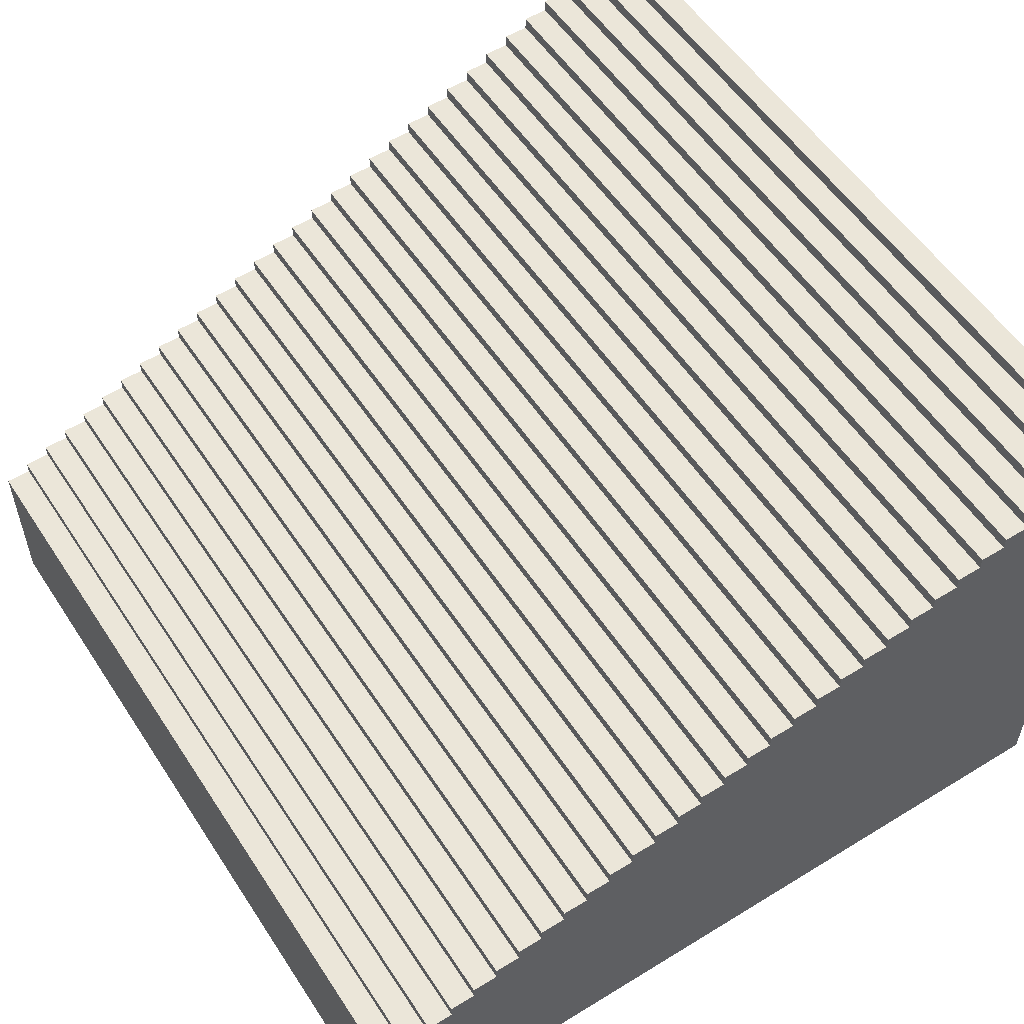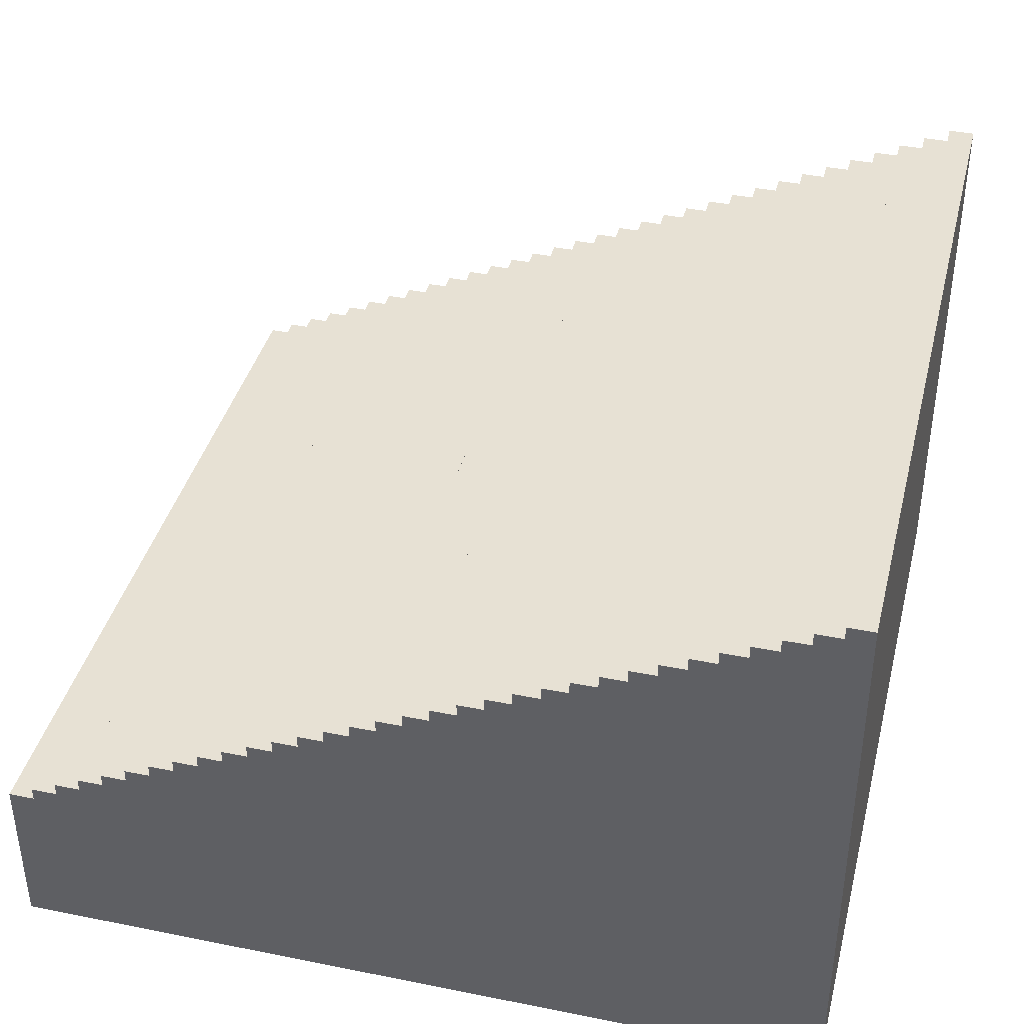
<metadata>
{"format":"obj","ext":"obj","renderer":"f3d","projection":"perspective","resolution":1024,"background":"white","views":[{"elev":55.2,"azim":57.2,"up":"+Y"},{"elev":39.5,"azim":104.0,"up":"+Y"}]}
</metadata>
<code>
o
v -3.2 -3.2 3.2
v -3.2 -3.2 -3.2
v -3.2 -2.2 3.2
v -3.2 -2.2 3
v -3.2 -2.1 3
v -3.2 -2.1 2.8
v -3.2 -2 2.8
v -3.2 -2 2.6
v -3.2 -1.9 3.2
v -3.2 -1.9 3
v -3.2 -1.9 2.6
v -3.2 -1.9 2.4
v -3.2 -1.8 3
v -3.2 -1.8 2.8
v -3.2 -1.8 2.4
v -3.2 -1.8 2.2
v -3.2 -1.7 2.8
v -3.2 -1.7 2.6
v -3.2 -1.7 2.2
v -3.2 -1.7 2
v -3.2 -1.6 2.6
v -3.2 -1.6 2.4
v -3.2 -1.6 2
v -3.2 -1.6 1.8
v -3.2 -1.5 2.4
v -3.2 -1.5 2.2
v -3.2 -1.5 1.8
v -3.2 -1.5 1.6
v -3.2 -1.4 2.2
v -3.2 -1.4 2
v -3.2 -1.4 1.6
v -3.2 -1.4 1.4
v -3.2 -1.3 2
v -3.2 -1.3 1.8
v -3.2 -1.3 1.4
v -3.2 -1.3 1.2
v -3.2 -1.2 1.8
v -3.2 -1.2 1.6
v -3.2 -1.2 1.2
v -3.2 -1.2 1
v -3.2 -1.1 1.6
v -3.2 -1.1 1.4
v -3.2 -1.1 1
v -3.2 -1.1 0.8
v -3.2 -1 1.4
v -3.2 -1 1.2
v -3.2 -1 0.8
v -3.2 -1 0.6
v -3.2 -0.9 1.2
v -3.2 -0.9 1
v -3.2 -0.9 0.6
v -3.2 -0.9 0.4
v -3.2 -0.8 1
v -3.2 -0.8 0.8
v -3.2 -0.8 0.4
v -3.2 -0.8 0.2
v -3.2 -0.7 0.8
v -3.2 -0.7 0.6
v -3.2 -0.7 0.2
v -3.2 -0.7 0
v -3.2 -0.6 0.6
v -3.2 -0.6 0.4
v -3.2 -0.6 0
v -3.2 -0.6 -0.2
v -3.2 -0.5 0.4
v -3.2 -0.5 0.2
v -3.2 -0.5 -0.2
v -3.2 -0.5 -0.4
v -3.2 -0.4 0.2
v -3.2 -0.4 0
v -3.2 -0.4 -0.4
v -3.2 -0.4 -0.6
v -3.2 -0.3 0
v -3.2 -0.3 -0.2
v -3.2 -0.3 -0.6
v -3.2 -0.3 -0.8
v -3.2 -0.2 -0.2
v -3.2 -0.2 -0.4
v -3.2 -0.2 -0.8
v -3.2 -0.2 -1
v -3.2 -0.1 -0.4
v -3.2 -0.1 -0.6
v -3.2 -0.1 -1
v -3.2 -0.1 -1.2
v -3.2 0 -0.6
v -3.2 0 -0.8
v -3.2 0 -1.2
v -3.2 0 -1.4
v -3.2 0.1 -0.8
v -3.2 0.1 -1
v -3.2 0.1 -1.4
v -3.2 0.1 -1.6
v -3.2 0.2 -1
v -3.2 0.2 -1.2
v -3.2 0.2 -1.6
v -3.2 0.2 -1.8
v -3.2 0.3 -1.2
v -3.2 0.3 -1.4
v -3.2 0.3 -1.8
v -3.2 0.3 -2
v -3.2 0.4 -1.4
v -3.2 0.4 -1.6
v -3.2 0.4 -2
v -3.2 0.4 -2.2
v -3.2 0.5 -1.6
v -3.2 0.5 -1.8
v -3.2 0.5 -2.2
v -3.2 0.5 -2.4
v -3.2 0.6 -1.8
v -3.2 0.6 -2
v -3.2 0.6 -2.4
v -3.2 0.6 -2.6
v -3.2 0.7 -2
v -3.2 0.7 -2.2
v -3.2 0.7 -2.6
v -3.2 0.7 -2.8
v -3.2 0.8 -2.2
v -3.2 0.8 -2.4
v -3.2 0.8 -2.8
v -3.2 0.8 -3
v -3.2 0.9 -2.4
v -3.2 0.9 -2.6
v -3.2 0.9 -3
v -3.2 0.9 -3.2
v -3.2 1 -2.6
v -3.2 1 -2.8
v -3.2 1.1 -2.8
v -3.2 1.1 -3
v -3.2 1.2 -3
v -3.2 1.2 -3.2
v 3.2 -3.2 3.2
v 3.2 -3.2 -3.2
v 3.2 -2.2 3.2
v 3.2 -2.2 3
v 3.2 -2.1 3
v 3.2 -2.1 2.8
v 3.2 -2 2.8
v 3.2 -2 2.6
v 3.2 -1.9 3.2
v 3.2 -1.9 3
v 3.2 -1.9 2.6
v 3.2 -1.9 2.4
v 3.2 -1.8 3
v 3.2 -1.8 2.8
v 3.2 -1.8 2.4
v 3.2 -1.8 2.2
v 3.2 -1.7 2.8
v 3.2 -1.7 2.6
v 3.2 -1.7 2.2
v 3.2 -1.7 2
v 3.2 -1.6 2.6
v 3.2 -1.6 2.4
v 3.2 -1.6 2
v 3.2 -1.6 1.8
v 3.2 -1.5 2.4
v 3.2 -1.5 2.2
v 3.2 -1.5 1.8
v 3.2 -1.5 1.6
v 3.2 -1.4 2.2
v 3.2 -1.4 2
v 3.2 -1.4 1.6
v 3.2 -1.4 1.4
v 3.2 -1.3 2
v 3.2 -1.3 1.8
v 3.2 -1.3 1.4
v 3.2 -1.3 1.2
v 3.2 -1.2 1.8
v 3.2 -1.2 1.6
v 3.2 -1.2 1.2
v 3.2 -1.2 1
v 3.2 -1.1 1.6
v 3.2 -1.1 1.4
v 3.2 -1.1 1
v 3.2 -1.1 0.8
v 3.2 -1 1.4
v 3.2 -1 1.2
v 3.2 -1 0.8
v 3.2 -1 0.6
v 3.2 -0.9 1.2
v 3.2 -0.9 1
v 3.2 -0.9 0.6
v 3.2 -0.9 0.4
v 3.2 -0.8 1
v 3.2 -0.8 0.8
v 3.2 -0.8 0.4
v 3.2 -0.8 0.2
v 3.2 -0.7 0.8
v 3.2 -0.7 0.6
v 3.2 -0.7 0.2
v 3.2 -0.7 0
v 3.2 -0.6 0.6
v 3.2 -0.6 0.4
v 3.2 -0.6 0
v 3.2 -0.6 -0.2
v 3.2 -0.5 0.4
v 3.2 -0.5 0.2
v 3.2 -0.5 -0.2
v 3.2 -0.5 -0.4
v 3.2 -0.4 0.2
v 3.2 -0.4 0
v 3.2 -0.4 -0.4
v 3.2 -0.4 -0.6
v 3.2 -0.3 0
v 3.2 -0.3 -0.2
v 3.2 -0.3 -0.6
v 3.2 -0.3 -0.8
v 3.2 -0.2 -0.2
v 3.2 -0.2 -0.4
v 3.2 -0.2 -0.8
v 3.2 -0.2 -1
v 3.2 -0.1 -0.4
v 3.2 -0.1 -0.6
v 3.2 -0.1 -1
v 3.2 -0.1 -1.2
v 3.2 0 -0.6
v 3.2 0 -0.8
v 3.2 0 -1.2
v 3.2 0 -1.4
v 3.2 0.1 -0.8
v 3.2 0.1 -1
v 3.2 0.1 -1.4
v 3.2 0.1 -1.6
v 3.2 0.2 -1
v 3.2 0.2 -1.2
v 3.2 0.2 -1.6
v 3.2 0.2 -1.8
v 3.2 0.3 -1.2
v 3.2 0.3 -1.4
v 3.2 0.3 -1.8
v 3.2 0.3 -2
v 3.2 0.4 -1.4
v 3.2 0.4 -1.6
v 3.2 0.4 -2
v 3.2 0.4 -2.2
v 3.2 0.5 -1.6
v 3.2 0.5 -1.8
v 3.2 0.5 -2.2
v 3.2 0.5 -2.4
v 3.2 0.6 -1.8
v 3.2 0.6 -2
v 3.2 0.6 -2.4
v 3.2 0.6 -2.6
v 3.2 0.7 -2
v 3.2 0.7 -2.2
v 3.2 0.7 -2.6
v 3.2 0.7 -2.8
v 3.2 0.8 -2.2
v 3.2 0.8 -2.4
v 3.2 0.8 -2.8
v 3.2 0.8 -3
v 3.2 0.9 -2.4
v 3.2 0.9 -2.6
v 3.2 0.9 -3
v 3.2 0.9 -3.2
v 3.2 1 -2.6
v 3.2 1 -2.8
v 3.2 1.1 -2.8
v 3.2 1.1 -3
v 3.2 1.2 -3
v 3.2 1.2 -3.2
v -3.2 -3.2 3.2
v -3.2 -2.2 3.2
v -3.2 -1.9 3.2
v 3.2 -3.2 3.2
v 3.2 -2.2 3.2
v 3.2 -1.9 3.2
v -3.2 -1.9 3
v -3.2 -1.8 3
v 3.2 -1.9 3
v 3.2 -1.8 3
v -3.2 -1.8 2.8
v -3.2 -1.7 2.8
v 3.2 -1.8 2.8
v 3.2 -1.7 2.8
v -3.2 -1.7 2.6
v -3.2 -1.6 2.6
v 3.2 -1.7 2.6
v 3.2 -1.6 2.6
v -3.2 -1.6 2.4
v -3.2 -1.5 2.4
v 3.2 -1.6 2.4
v 3.2 -1.5 2.4
v -3.2 -1.5 2.2
v -3.2 -1.4 2.2
v 3.2 -1.5 2.2
v 3.2 -1.4 2.2
v -3.2 -1.4 2
v -3.2 -1.3 2
v 3.2 -1.4 2
v 3.2 -1.3 2
v -3.2 -1.3 1.8
v -3.2 -1.2 1.8
v 3.2 -1.3 1.8
v 3.2 -1.2 1.8
v -3.2 -1.2 1.6
v -3.2 -1.1 1.6
v 3.2 -1.2 1.6
v 3.2 -1.1 1.6
v -3.2 -1.1 1.4
v -3.2 -1 1.4
v 3.2 -1.1 1.4
v 3.2 -1 1.4
v -3.2 -1 1.2
v -3.2 -0.9 1.2
v 3.2 -1 1.2
v 3.2 -0.9 1.2
v -3.2 -0.9 1
v -3.2 -0.8 1
v 3.2 -0.9 1
v 3.2 -0.8 1
v -3.2 -0.8 0.8
v -3.2 -0.7 0.8
v 3.2 -0.8 0.8
v 3.2 -0.7 0.8
v -3.2 -0.7 0.6
v -3.2 -0.6 0.6
v 3.2 -0.7 0.6
v 3.2 -0.6 0.6
v -3.2 -0.6 0.4
v -3.2 -0.5 0.4
v 3.2 -0.6 0.4
v 3.2 -0.5 0.4
v -3.2 -0.5 0.2
v -3.2 -0.4 0.2
v 3.2 -0.5 0.2
v 3.2 -0.4 0.2
v -3.2 -0.4 0
v -3.2 -0.3 0
v 3.2 -0.4 0
v 3.2 -0.3 0
v -3.2 -0.3 -0.2
v -3.2 -0.2 -0.2
v 3.2 -0.3 -0.2
v 3.2 -0.2 -0.2
v -3.2 -0.2 -0.4
v -3.2 -0.1 -0.4
v 3.2 -0.2 -0.4
v 3.2 -0.1 -0.4
v -3.2 -0.1 -0.6
v -3.2 0 -0.6
v 3.2 -0.1 -0.6
v 3.2 0 -0.6
v -3.2 0 -0.8
v -3.2 0.1 -0.8
v 3.2 0 -0.8
v 3.2 0.1 -0.8
v -3.2 0.1 -1
v -3.2 0.2 -1
v 3.2 0.1 -1
v 3.2 0.2 -1
v -3.2 0.2 -1.2
v -3.2 0.3 -1.2
v 3.2 0.2 -1.2
v 3.2 0.3 -1.2
v -3.2 0.3 -1.4
v -3.2 0.4 -1.4
v 3.2 0.3 -1.4
v 3.2 0.4 -1.4
v -3.2 0.4 -1.6
v -3.2 0.5 -1.6
v 3.2 0.4 -1.6
v 3.2 0.5 -1.6
v -3.2 0.5 -1.8
v -3.2 0.6 -1.8
v 3.2 0.5 -1.8
v 3.2 0.6 -1.8
v -3.2 0.6 -2
v -3.2 0.7 -2
v 3.2 0.6 -2
v 3.2 0.7 -2
v -3.2 0.7 -2.2
v -3.2 0.8 -2.2
v 3.2 0.7 -2.2
v 3.2 0.8 -2.2
v -3.2 0.8 -2.4
v -3.2 0.9 -2.4
v 3.2 0.8 -2.4
v 3.2 0.9 -2.4
v -3.2 0.9 -2.6
v -3.2 1 -2.6
v 3.2 0.9 -2.6
v 3.2 1 -2.6
v -3.2 1 -2.8
v -3.2 1.1 -2.8
v 3.2 1 -2.8
v 3.2 1.1 -2.8
v -3.2 1.1 -3
v -3.2 1.2 -3
v 3.2 1.1 -3
v 3.2 1.2 -3
v -3.2 -3.2 -3.2
v -3.2 0.9 -3.2
v -3.2 1.2 -3.2
v 3.2 -3.2 -3.2
v 3.2 0.9 -3.2
v 3.2 1.2 -3.2
v -3.2 -3.2 3.2
v 3.2 -3.2 3.2
v -3.2 -3.2 -3.2
v 3.2 -3.2 -3.2
v -3.2 -1.9 3.2
v 3.2 -1.9 3.2
v -3.2 -1.9 3
v 3.2 -1.9 3
v -3.2 -1.8 3
v 3.2 -1.8 3
v -3.2 -1.8 2.8
v 3.2 -1.8 2.8
v -3.2 -1.7 2.8
v 3.2 -1.7 2.8
v -3.2 -1.7 2.6
v 3.2 -1.7 2.6
v -3.2 -1.6 2.6
v 3.2 -1.6 2.6
v -3.2 -1.6 2.4
v 3.2 -1.6 2.4
v -3.2 -1.5 2.4
v 3.2 -1.5 2.4
v -3.2 -1.5 2.2
v 3.2 -1.5 2.2
v -3.2 -1.4 2.2
v 3.2 -1.4 2.2
v -3.2 -1.4 2
v 3.2 -1.4 2
v -3.2 -1.3 2
v 3.2 -1.3 2
v -3.2 -1.3 1.8
v 3.2 -1.3 1.8
v -3.2 -1.2 1.8
v 3.2 -1.2 1.8
v -3.2 -1.2 1.6
v 3.2 -1.2 1.6
v -3.2 -1.1 1.6
v 3.2 -1.1 1.6
v -3.2 -1.1 1.4
v 3.2 -1.1 1.4
v -3.2 -1 1.4
v 3.2 -1 1.4
v -3.2 -1 1.2
v 3.2 -1 1.2
v -3.2 -0.9 1.2
v 3.2 -0.9 1.2
v -3.2 -0.9 1
v 3.2 -0.9 1
v -3.2 -0.8 1
v 3.2 -0.8 1
v -3.2 -0.8 0.8
v 3.2 -0.8 0.8
v -3.2 -0.7 0.8
v 3.2 -0.7 0.8
v -3.2 -0.7 0.6
v 3.2 -0.7 0.6
v -3.2 -0.6 0.6
v 3.2 -0.6 0.6
v -3.2 -0.6 0.4
v 3.2 -0.6 0.4
v -3.2 -0.5 0.4
v 3.2 -0.5 0.4
v -3.2 -0.5 0.2
v 3.2 -0.5 0.2
v -3.2 -0.4 0.2
v 3.2 -0.4 0.2
v -3.2 -0.4 0
v 3.2 -0.4 0
v -3.2 -0.3 0
v 3.2 -0.3 0
v -3.2 -0.3 -0.2
v 3.2 -0.3 -0.2
v -3.2 -0.2 -0.2
v 3.2 -0.2 -0.2
v -3.2 -0.2 -0.4
v 3.2 -0.2 -0.4
v -3.2 -0.1 -0.4
v 3.2 -0.1 -0.4
v -3.2 -0.1 -0.6
v 3.2 -0.1 -0.6
v -3.2 0 -0.6
v 3.2 0 -0.6
v -3.2 0 -0.8
v 3.2 0 -0.8
v -3.2 0.1 -0.8
v 3.2 0.1 -0.8
v -3.2 0.1 -1
v 3.2 0.1 -1
v -3.2 0.2 -1
v 3.2 0.2 -1
v -3.2 0.2 -1.2
v 3.2 0.2 -1.2
v -3.2 0.3 -1.2
v 3.2 0.3 -1.2
v -3.2 0.3 -1.4
v 3.2 0.3 -1.4
v -3.2 0.4 -1.4
v 3.2 0.4 -1.4
v -3.2 0.4 -1.6
v 3.2 0.4 -1.6
v -3.2 0.5 -1.6
v 3.2 0.5 -1.6
v -3.2 0.5 -1.8
v 3.2 0.5 -1.8
v -3.2 0.6 -1.8
v 3.2 0.6 -1.8
v -3.2 0.6 -2
v 3.2 0.6 -2
v -3.2 0.7 -2
v 3.2 0.7 -2
v -3.2 0.7 -2.2
v 3.2 0.7 -2.2
v -3.2 0.8 -2.2
v 3.2 0.8 -2.2
v -3.2 0.8 -2.4
v 3.2 0.8 -2.4
v -3.2 0.9 -2.4
v 3.2 0.9 -2.4
v -3.2 0.9 -2.6
v 3.2 0.9 -2.6
v -3.2 1 -2.6
v 3.2 1 -2.6
v -3.2 1 -2.8
v 3.2 1 -2.8
v -3.2 1.1 -2.8
v 3.2 1.1 -2.8
v -3.2 1.1 -3
v 3.2 1.1 -3
v -3.2 1.2 -3
v 3.2 1.2 -3
v -3.2 1.2 -3.2
v 3.2 1.2 -3.2
f 3 2 1
f 4 2 3
f 5 4 3
f 5 2 4
f 6 2 5
f 7 6 5
f 7 2 6
f 8 2 7
f 9 5 3
f 9 7 5
f 9 8 7
f 10 8 9
f 11 2 8
f 11 8 10
f 12 2 11
f 13 11 10
f 13 12 11
f 14 12 13
f 15 2 12
f 15 12 14
f 16 2 15
f 17 15 14
f 17 16 15
f 18 16 17
f 19 2 16
f 19 16 18
f 20 2 19
f 21 19 18
f 21 20 19
f 22 20 21
f 23 2 20
f 23 20 22
f 24 2 23
f 25 23 22
f 25 24 23
f 26 24 25
f 27 2 24
f 27 24 26
f 28 2 27
f 29 27 26
f 29 28 27
f 30 28 29
f 31 2 28
f 31 28 30
f 32 2 31
f 33 31 30
f 33 32 31
f 34 32 33
f 35 2 32
f 35 32 34
f 36 2 35
f 37 35 34
f 37 36 35
f 38 36 37
f 39 2 36
f 39 36 38
f 40 2 39
f 41 39 38
f 41 40 39
f 42 40 41
f 43 2 40
f 43 40 42
f 44 2 43
f 45 43 42
f 45 44 43
f 46 44 45
f 47 2 44
f 47 44 46
f 48 2 47
f 49 47 46
f 49 48 47
f 50 48 49
f 51 2 48
f 51 48 50
f 52 2 51
f 53 51 50
f 53 52 51
f 54 52 53
f 55 2 52
f 55 52 54
f 56 2 55
f 57 55 54
f 57 56 55
f 58 56 57
f 59 2 56
f 59 56 58
f 60 2 59
f 61 59 58
f 61 60 59
f 62 60 61
f 63 2 60
f 63 60 62
f 64 2 63
f 65 63 62
f 65 64 63
f 66 64 65
f 67 2 64
f 67 64 66
f 68 2 67
f 69 67 66
f 69 68 67
f 70 68 69
f 71 2 68
f 71 68 70
f 72 2 71
f 73 71 70
f 73 72 71
f 74 72 73
f 75 2 72
f 75 72 74
f 76 2 75
f 77 75 74
f 77 76 75
f 78 76 77
f 79 2 76
f 79 76 78
f 80 2 79
f 81 79 78
f 81 80 79
f 82 80 81
f 83 2 80
f 83 80 82
f 84 2 83
f 85 83 82
f 85 84 83
f 86 84 85
f 87 2 84
f 87 84 86
f 88 2 87
f 89 87 86
f 89 88 87
f 90 88 89
f 91 2 88
f 91 88 90
f 92 2 91
f 93 91 90
f 93 92 91
f 94 92 93
f 95 2 92
f 95 92 94
f 96 2 95
f 97 95 94
f 97 96 95
f 98 96 97
f 99 2 96
f 99 96 98
f 100 2 99
f 101 99 98
f 101 100 99
f 102 100 101
f 103 2 100
f 103 100 102
f 104 2 103
f 105 103 102
f 105 104 103
f 106 104 105
f 107 2 104
f 107 104 106
f 108 2 107
f 109 107 106
f 109 108 107
f 110 108 109
f 111 2 108
f 111 108 110
f 112 2 111
f 113 111 110
f 113 112 111
f 114 112 113
f 115 2 112
f 115 112 114
f 116 2 115
f 117 115 114
f 117 116 115
f 118 116 117
f 119 2 116
f 119 116 118
f 120 2 119
f 121 119 118
f 121 120 119
f 122 120 121
f 123 2 120
f 123 120 122
f 124 2 123
f 125 123 122
f 125 124 123
f 126 124 125
f 127 124 126
f 128 124 127
f 129 124 128
f 130 124 129
f 131 132 133
f 133 132 134
f 133 134 135
f 134 132 135
f 135 132 136
f 135 136 137
f 136 132 137
f 137 132 138
f 133 135 139
f 135 137 139
f 137 138 139
f 139 138 140
f 138 132 141
f 140 138 141
f 141 132 142
f 140 141 143
f 141 142 143
f 143 142 144
f 142 132 145
f 144 142 145
f 145 132 146
f 144 145 147
f 145 146 147
f 147 146 148
f 146 132 149
f 148 146 149
f 149 132 150
f 148 149 151
f 149 150 151
f 151 150 152
f 150 132 153
f 152 150 153
f 153 132 154
f 152 153 155
f 153 154 155
f 155 154 156
f 154 132 157
f 156 154 157
f 157 132 158
f 156 157 159
f 157 158 159
f 159 158 160
f 158 132 161
f 160 158 161
f 161 132 162
f 160 161 163
f 161 162 163
f 163 162 164
f 162 132 165
f 164 162 165
f 165 132 166
f 164 165 167
f 165 166 167
f 167 166 168
f 166 132 169
f 168 166 169
f 169 132 170
f 168 169 171
f 169 170 171
f 171 170 172
f 170 132 173
f 172 170 173
f 173 132 174
f 172 173 175
f 173 174 175
f 175 174 176
f 174 132 177
f 176 174 177
f 177 132 178
f 176 177 179
f 177 178 179
f 179 178 180
f 178 132 181
f 180 178 181
f 181 132 182
f 180 181 183
f 181 182 183
f 183 182 184
f 182 132 185
f 184 182 185
f 185 132 186
f 184 185 187
f 185 186 187
f 187 186 188
f 186 132 189
f 188 186 189
f 189 132 190
f 188 189 191
f 189 190 191
f 191 190 192
f 190 132 193
f 192 190 193
f 193 132 194
f 192 193 195
f 193 194 195
f 195 194 196
f 194 132 197
f 196 194 197
f 197 132 198
f 196 197 199
f 197 198 199
f 199 198 200
f 198 132 201
f 200 198 201
f 201 132 202
f 200 201 203
f 201 202 203
f 203 202 204
f 202 132 205
f 204 202 205
f 205 132 206
f 204 205 207
f 205 206 207
f 207 206 208
f 206 132 209
f 208 206 209
f 209 132 210
f 208 209 211
f 209 210 211
f 211 210 212
f 210 132 213
f 212 210 213
f 213 132 214
f 212 213 215
f 213 214 215
f 215 214 216
f 214 132 217
f 216 214 217
f 217 132 218
f 216 217 219
f 217 218 219
f 219 218 220
f 218 132 221
f 220 218 221
f 221 132 222
f 220 221 223
f 221 222 223
f 223 222 224
f 222 132 225
f 224 222 225
f 225 132 226
f 224 225 227
f 225 226 227
f 227 226 228
f 226 132 229
f 228 226 229
f 229 132 230
f 228 229 231
f 229 230 231
f 231 230 232
f 230 132 233
f 232 230 233
f 233 132 234
f 232 233 235
f 233 234 235
f 235 234 236
f 234 132 237
f 236 234 237
f 237 132 238
f 236 237 239
f 237 238 239
f 239 238 240
f 238 132 241
f 240 238 241
f 241 132 242
f 240 241 243
f 241 242 243
f 243 242 244
f 242 132 245
f 244 242 245
f 245 132 246
f 244 245 247
f 245 246 247
f 247 246 248
f 246 132 249
f 248 246 249
f 249 132 250
f 248 249 251
f 249 250 251
f 251 250 252
f 250 132 253
f 252 250 253
f 253 132 254
f 252 253 255
f 253 254 255
f 255 254 256
f 256 254 257
f 257 254 258
f 258 254 259
f 259 254 260
f 264 262 261
f 265 263 262
f 265 262 264
f 266 263 265
f 269 268 267
f 270 268 269
f 273 272 271
f 274 272 273
f 277 276 275
f 278 276 277
f 281 280 279
f 282 280 281
f 285 284 283
f 286 284 285
f 289 288 287
f 290 288 289
f 293 292 291
f 294 292 293
f 297 296 295
f 298 296 297
f 301 300 299
f 302 300 301
f 305 304 303
f 306 304 305
f 309 308 307
f 310 308 309
f 313 312 311
f 314 312 313
f 317 316 315
f 318 316 317
f 321 320 319
f 322 320 321
f 325 324 323
f 326 324 325
f 329 328 327
f 330 328 329
f 333 332 331
f 334 332 333
f 337 336 335
f 338 336 337
f 341 340 339
f 342 340 341
f 345 344 343
f 346 344 345
f 349 348 347
f 350 348 349
f 353 352 351
f 354 352 353
f 357 356 355
f 358 356 357
f 361 360 359
f 362 360 361
f 365 364 363
f 366 364 365
f 369 368 367
f 370 368 369
f 373 372 371
f 374 372 373
f 377 376 375
f 378 376 377
f 381 380 379
f 382 380 381
f 385 384 383
f 386 384 385
f 389 388 387
f 390 388 389
f 391 392 394
f 392 393 395
f 394 392 395
f 395 393 396
f 399 398 397
f 400 398 399
f 401 402 403
f 403 402 404
f 405 406 407
f 407 406 408
f 409 410 411
f 411 410 412
f 413 414 415
f 415 414 416
f 417 418 419
f 419 418 420
f 421 422 423
f 423 422 424
f 425 426 427
f 427 426 428
f 429 430 431
f 431 430 432
f 433 434 435
f 435 434 436
f 437 438 439
f 439 438 440
f 441 442 443
f 443 442 444
f 445 446 447
f 447 446 448
f 449 450 451
f 451 450 452
f 453 454 455
f 455 454 456
f 457 458 459
f 459 458 460
f 461 462 463
f 463 462 464
f 465 466 467
f 467 466 468
f 469 470 471
f 471 470 472
f 473 474 475
f 475 474 476
f 477 478 479
f 479 478 480
f 481 482 483
f 483 482 484
f 485 486 487
f 487 486 488
f 489 490 491
f 491 490 492
f 493 494 495
f 495 494 496
f 497 498 499
f 499 498 500
f 501 502 503
f 503 502 504
f 505 506 507
f 507 506 508
f 509 510 511
f 511 510 512
f 513 514 515
f 515 514 516
f 517 518 519
f 519 518 520
f 521 522 523
f 523 522 524
f 525 526 527
f 527 526 528

</code>
